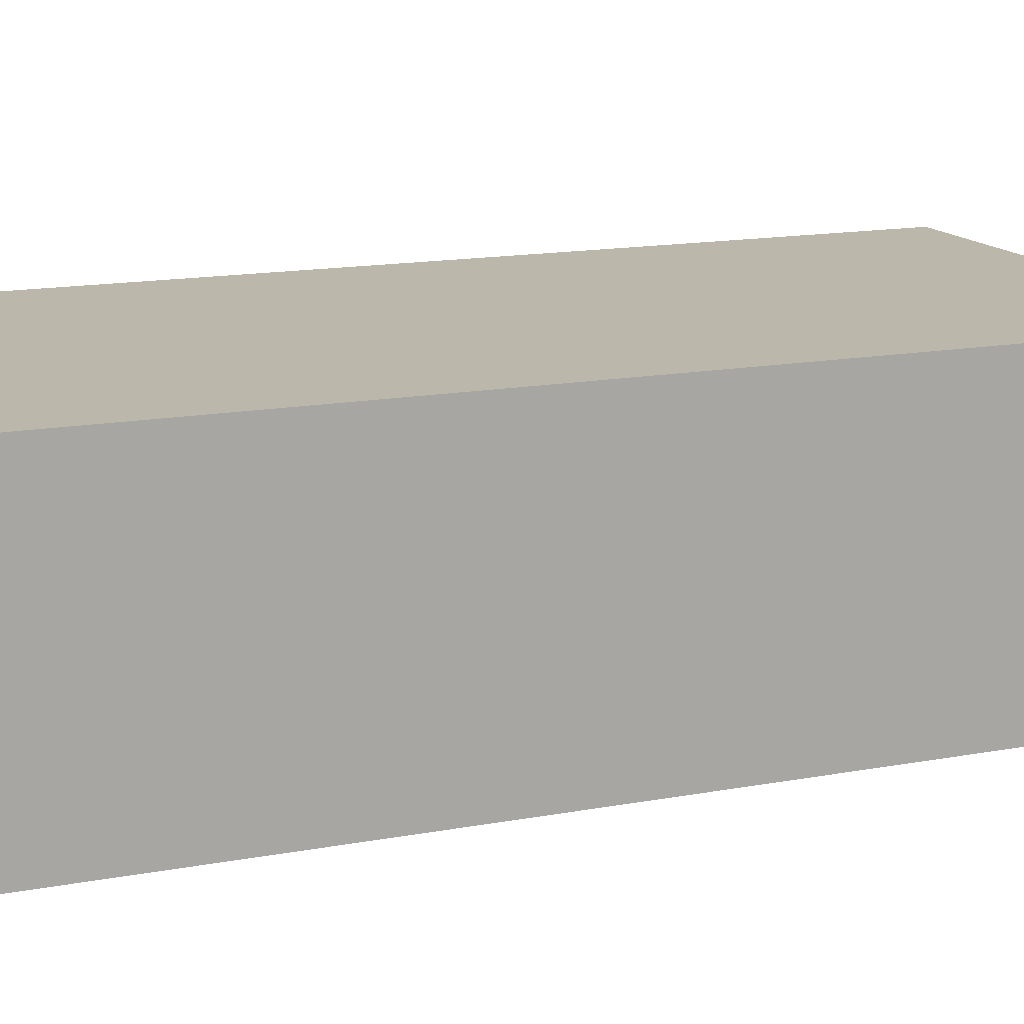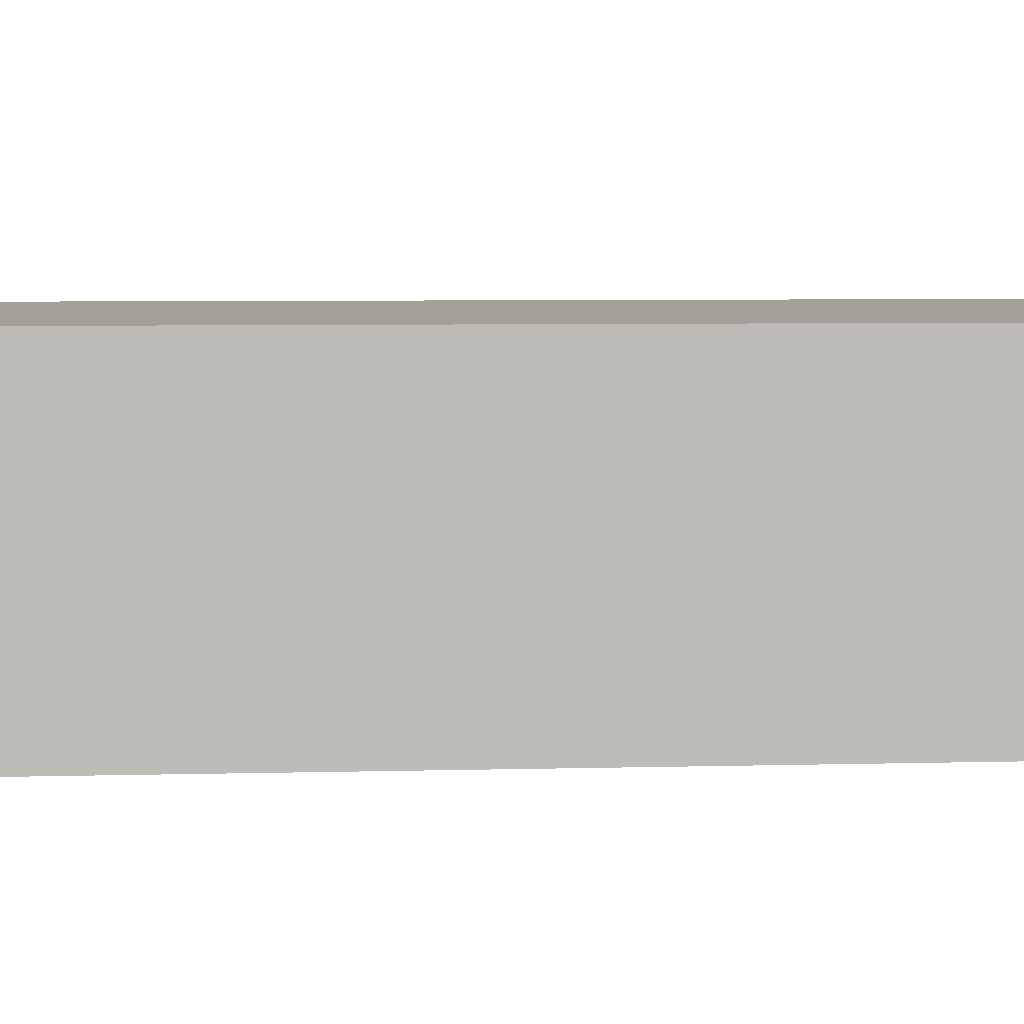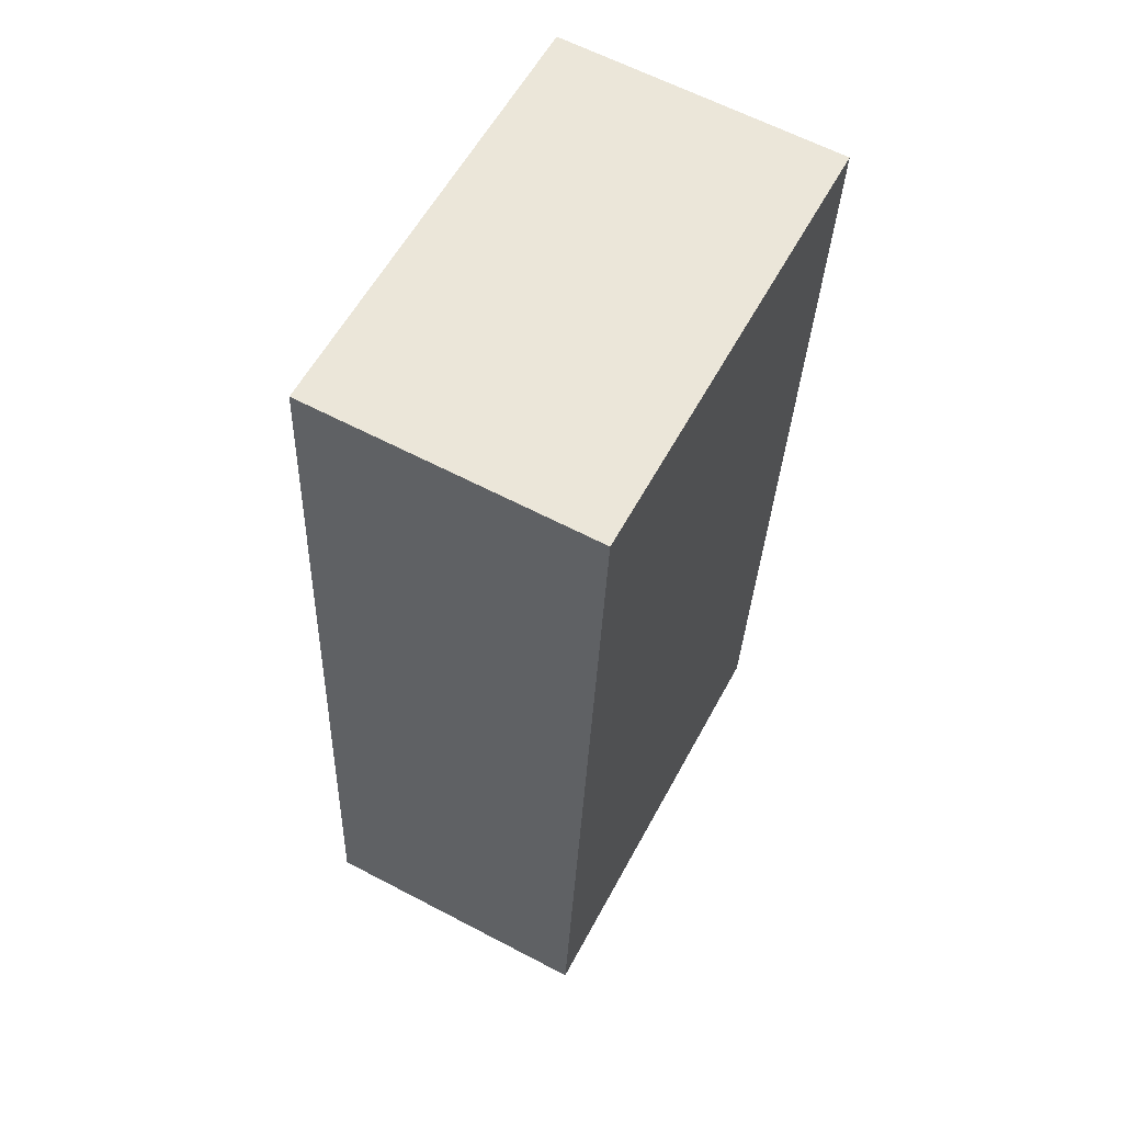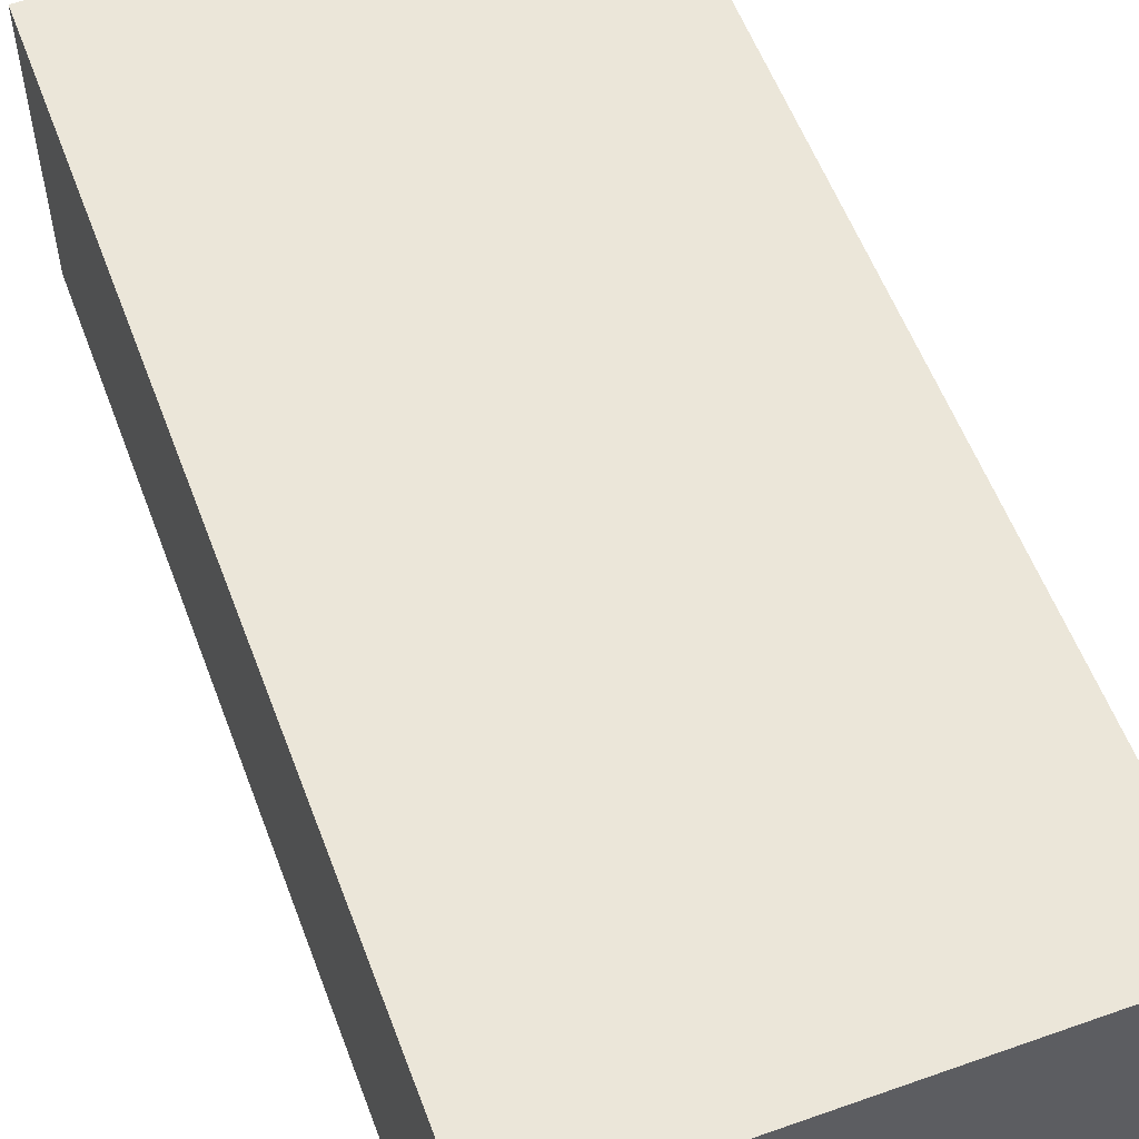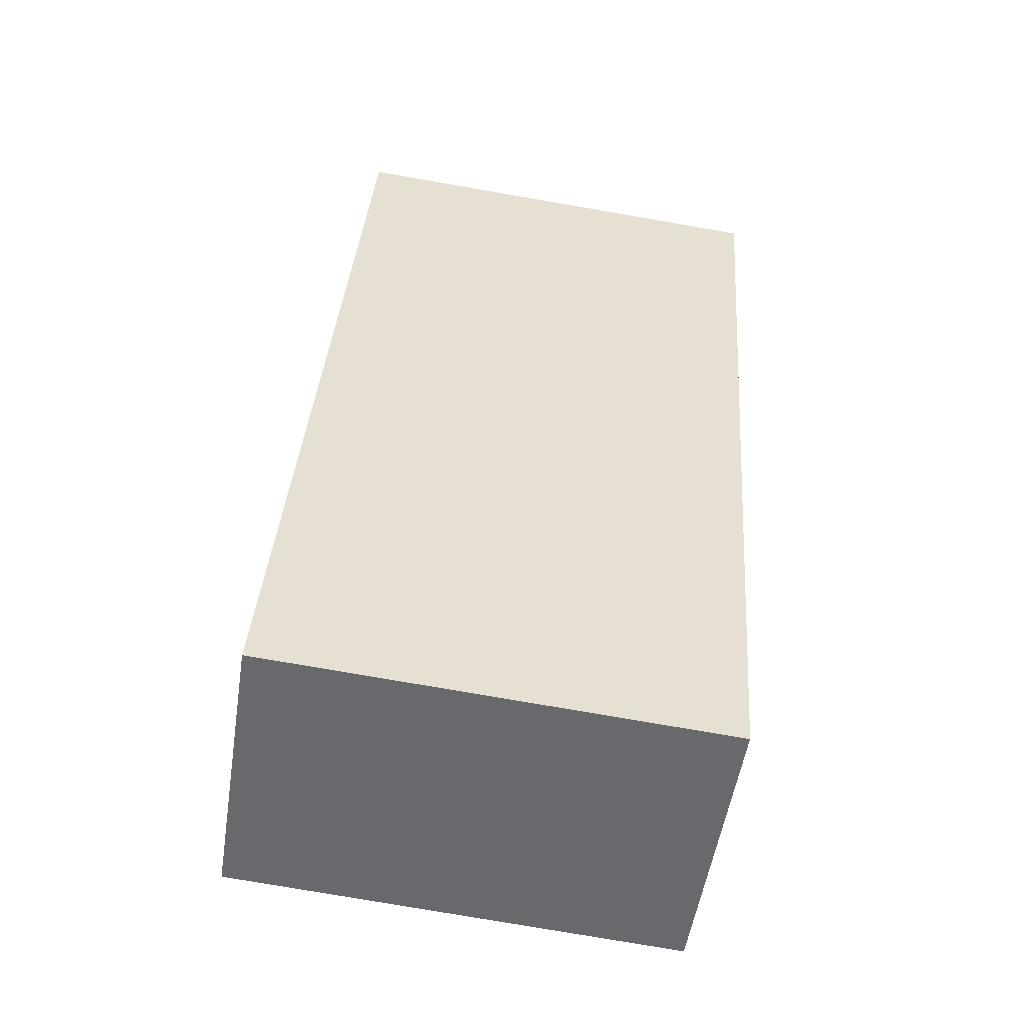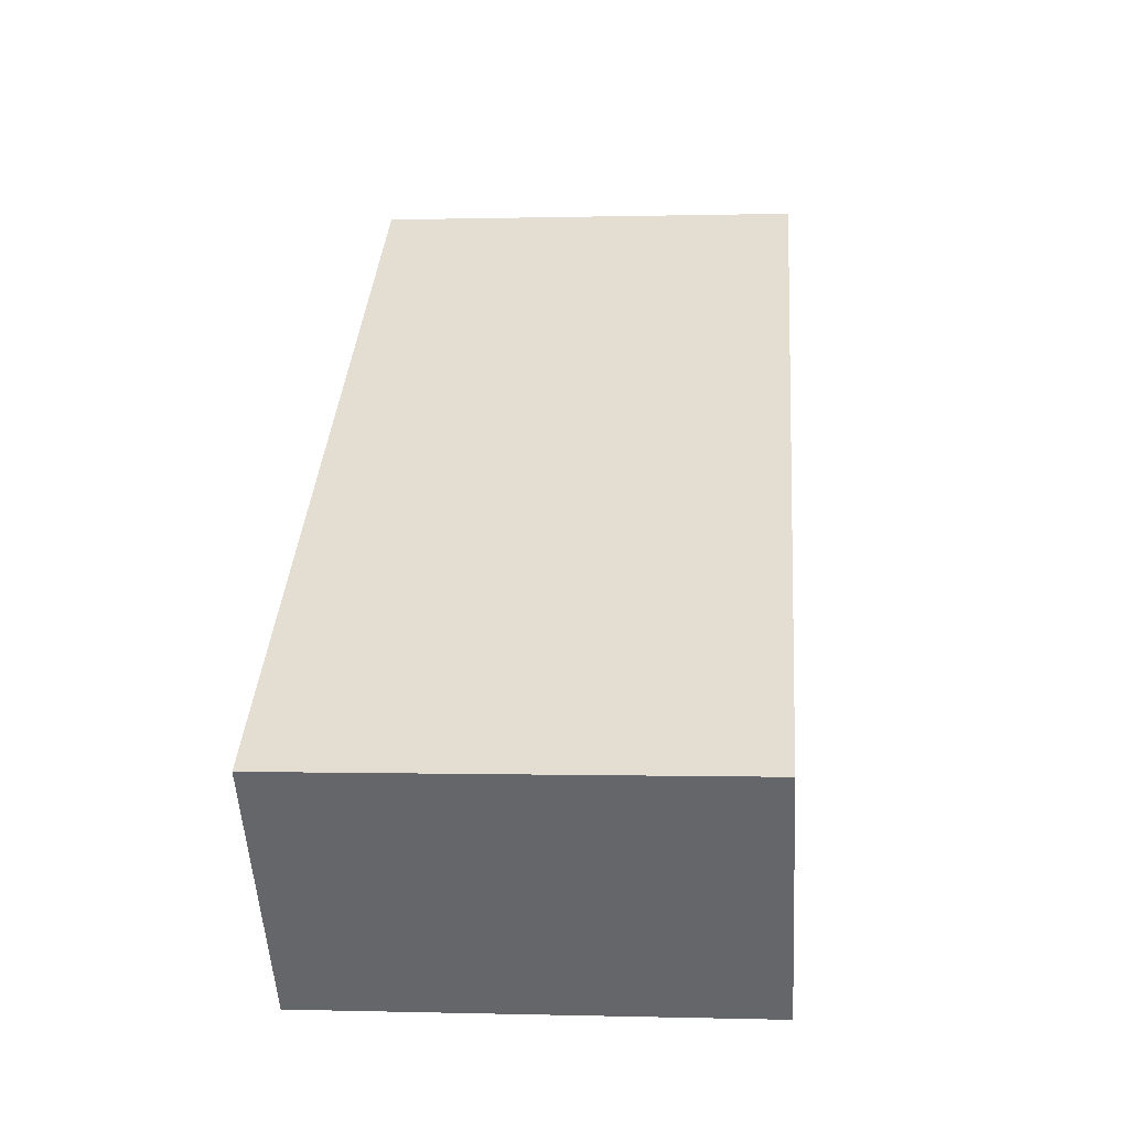
<metadata>
{"format":"obj","ext":"obj","renderer":"f3d","projection":"perspective","resolution":1024,"background":"white","views":[{"elev":14.5,"azim":-108.1,"up":"+Y"},{"elev":5.9,"azim":89.7,"up":"+Y"},{"elev":62.6,"azim":-62.0,"up":"+Z"},{"elev":56.6,"azim":-16.0,"up":"+Y"},{"elev":-52.7,"azim":-8.7,"up":"+Z"},{"elev":-52.7,"azim":3.3,"up":"+Z"}]}
</metadata>
<code>
v  0 0 0
v  1.176 4.801 15.45
v  0.0001024 4.801 -0.0001518
v  1.176 -9.461e-16 15.45
v  7.549 3.519e-17 -0.5747
v  7.55 4.801 -0.5749
v  8.726 4.801 14.88
v  8.726 -9.109e-16 14.88
g defaultobject
f 1 2 3
f 2 1 4
f 5 3 6
f 3 5 1
f 5 7 8
f 7 5 6
f 8 2 4
f 2 8 7
f 2 6 3
f 6 2 7
f 5 4 1
f 4 5 8

</code>
